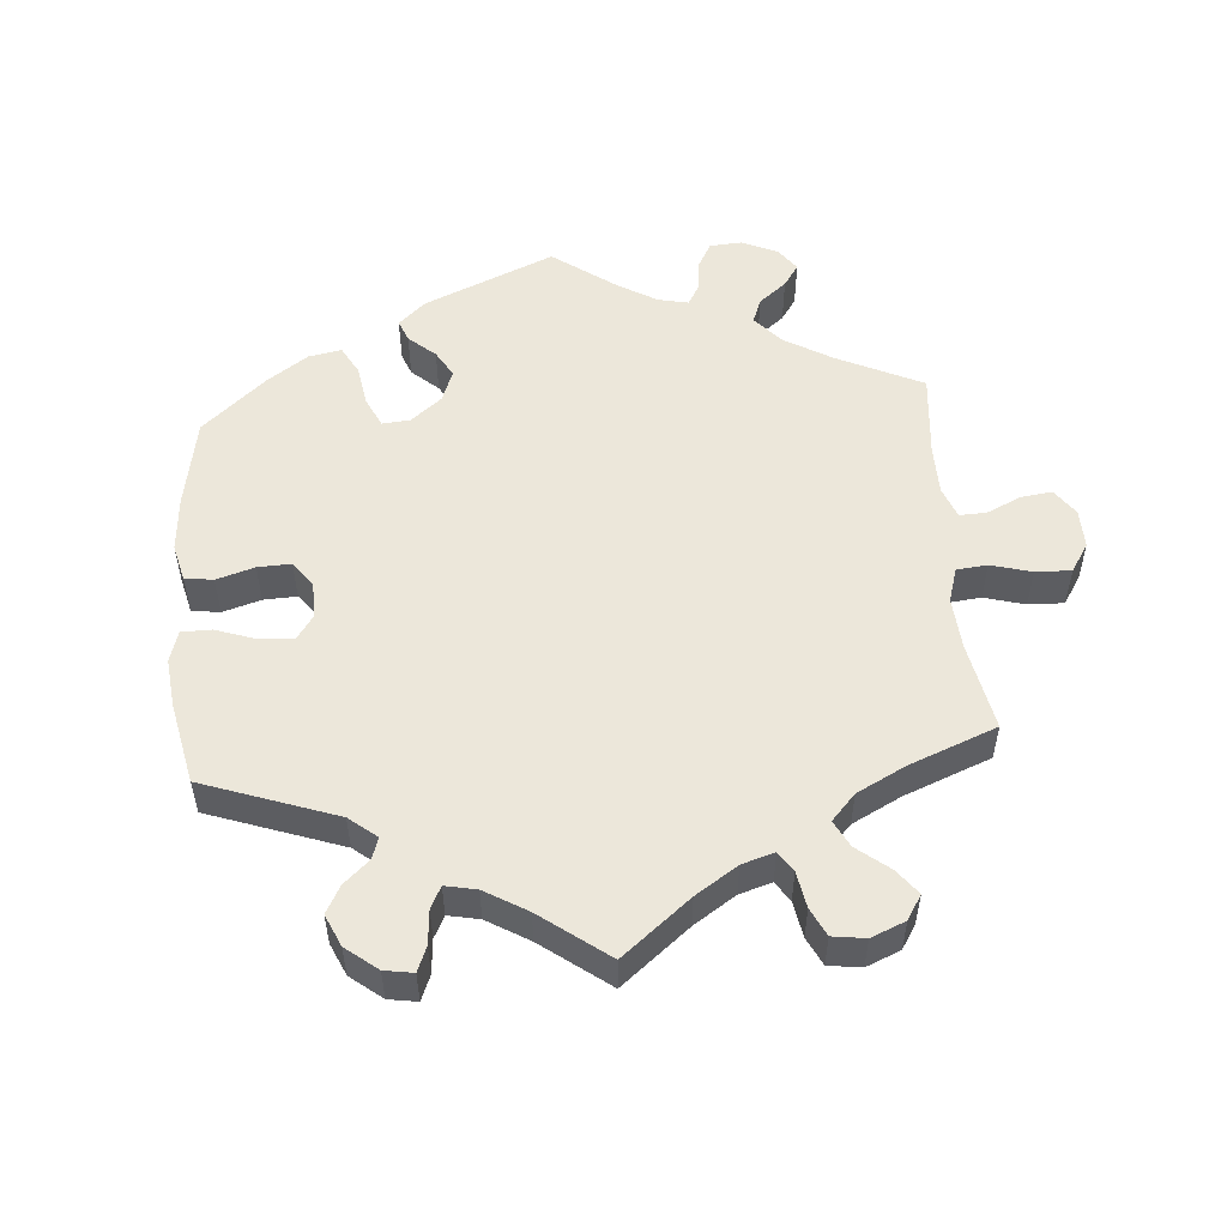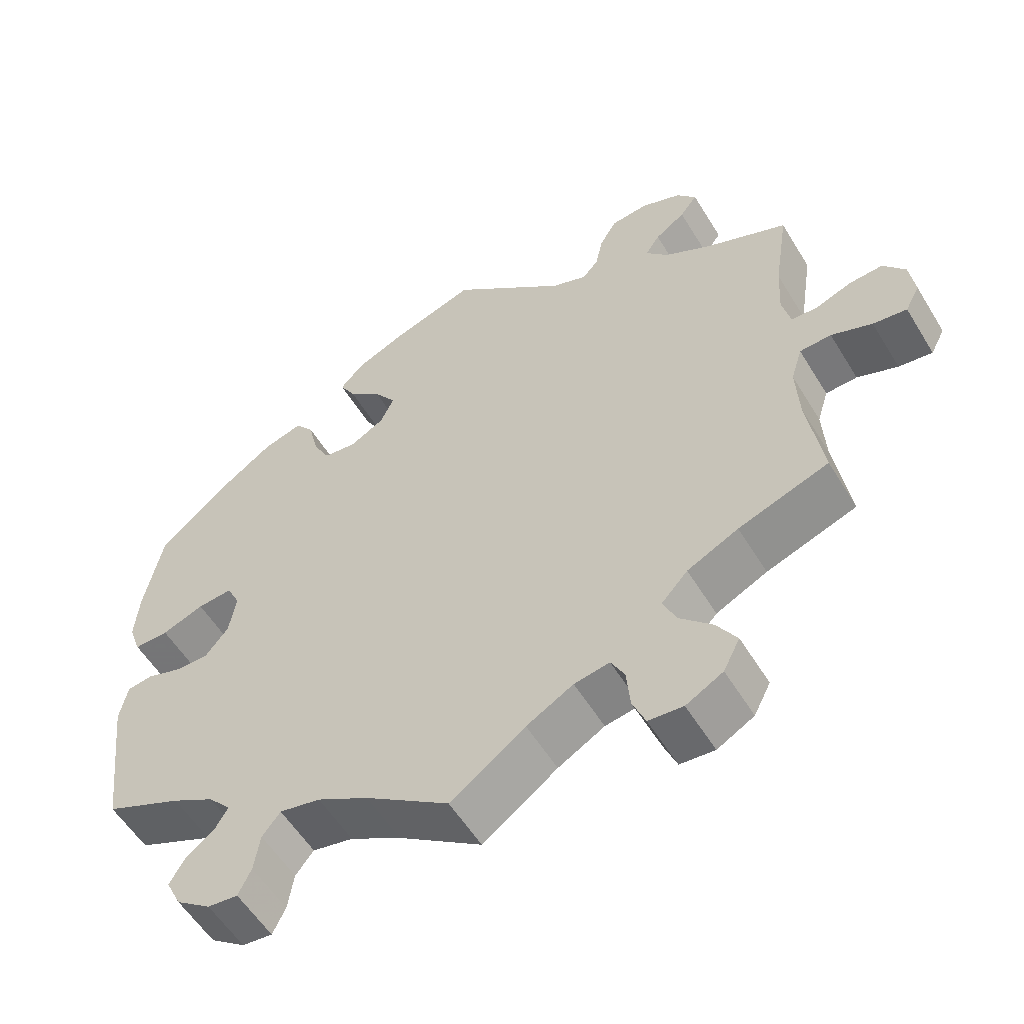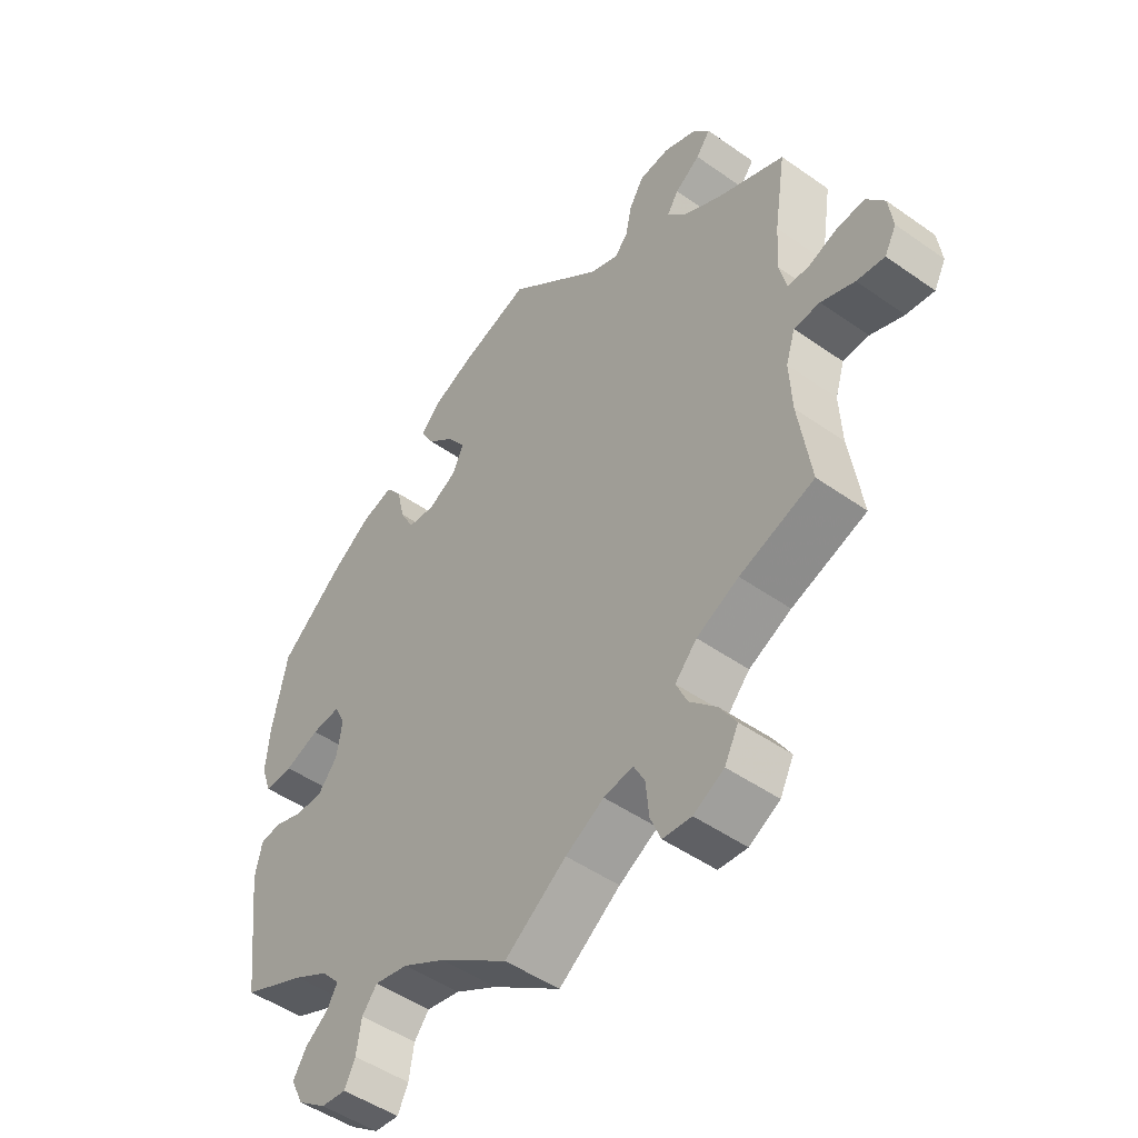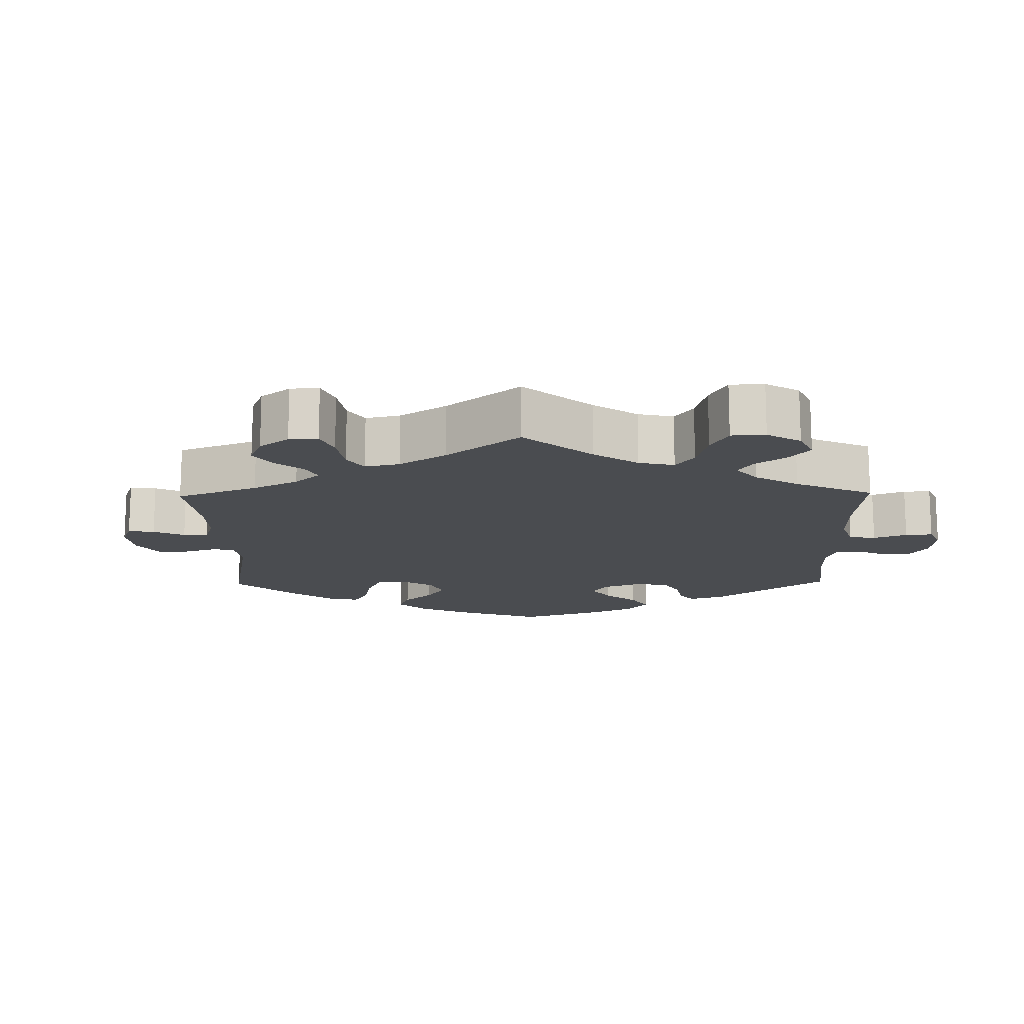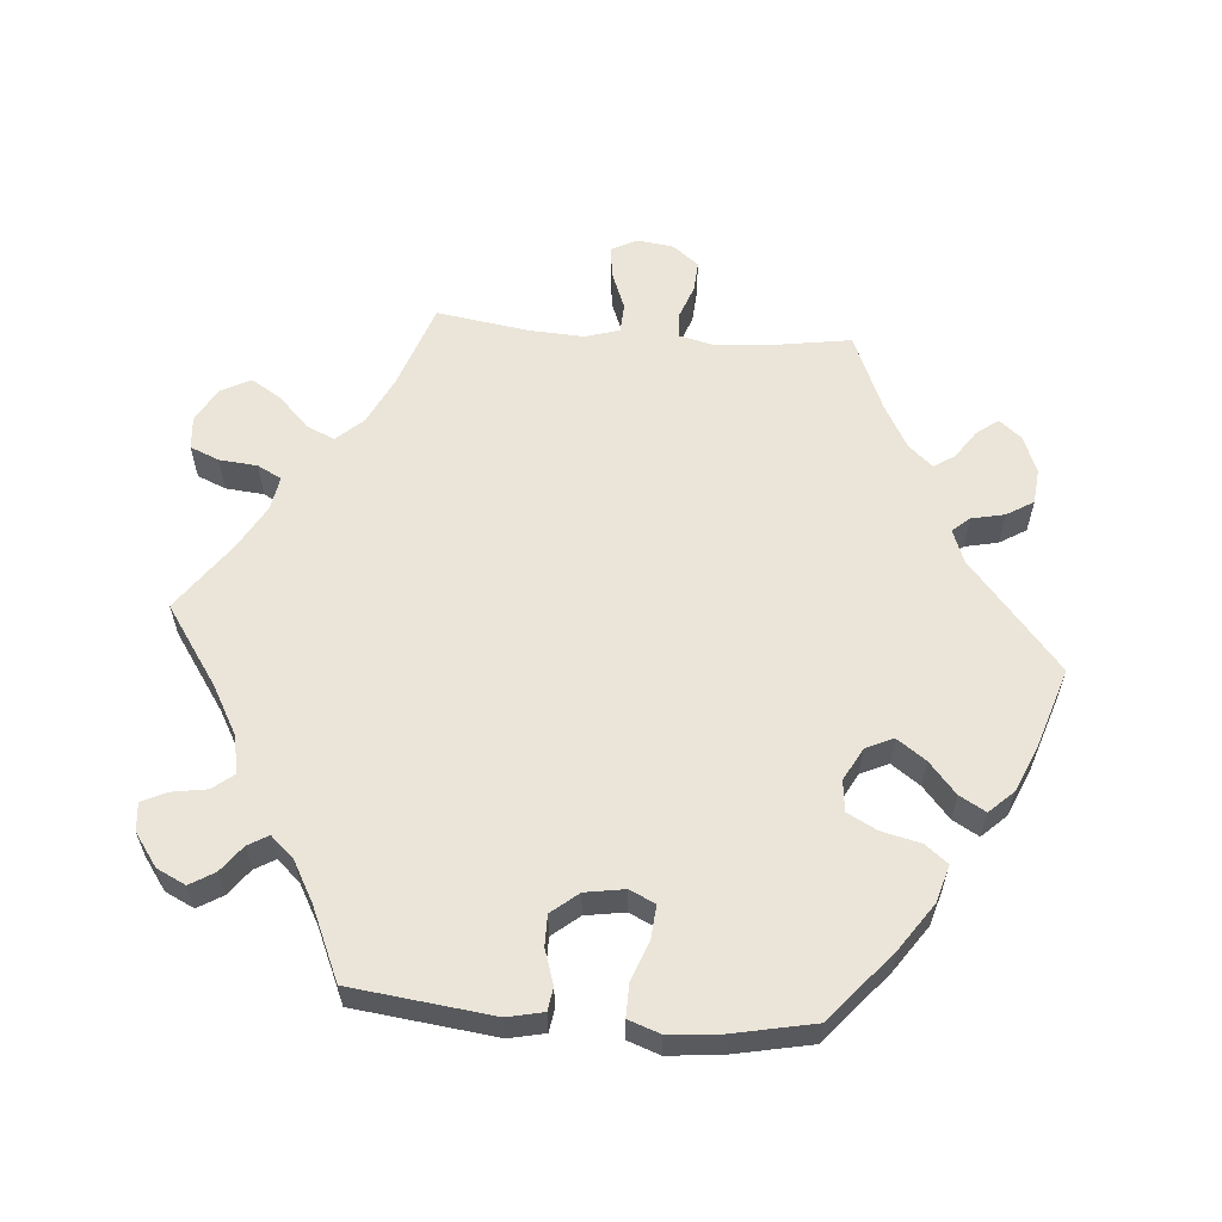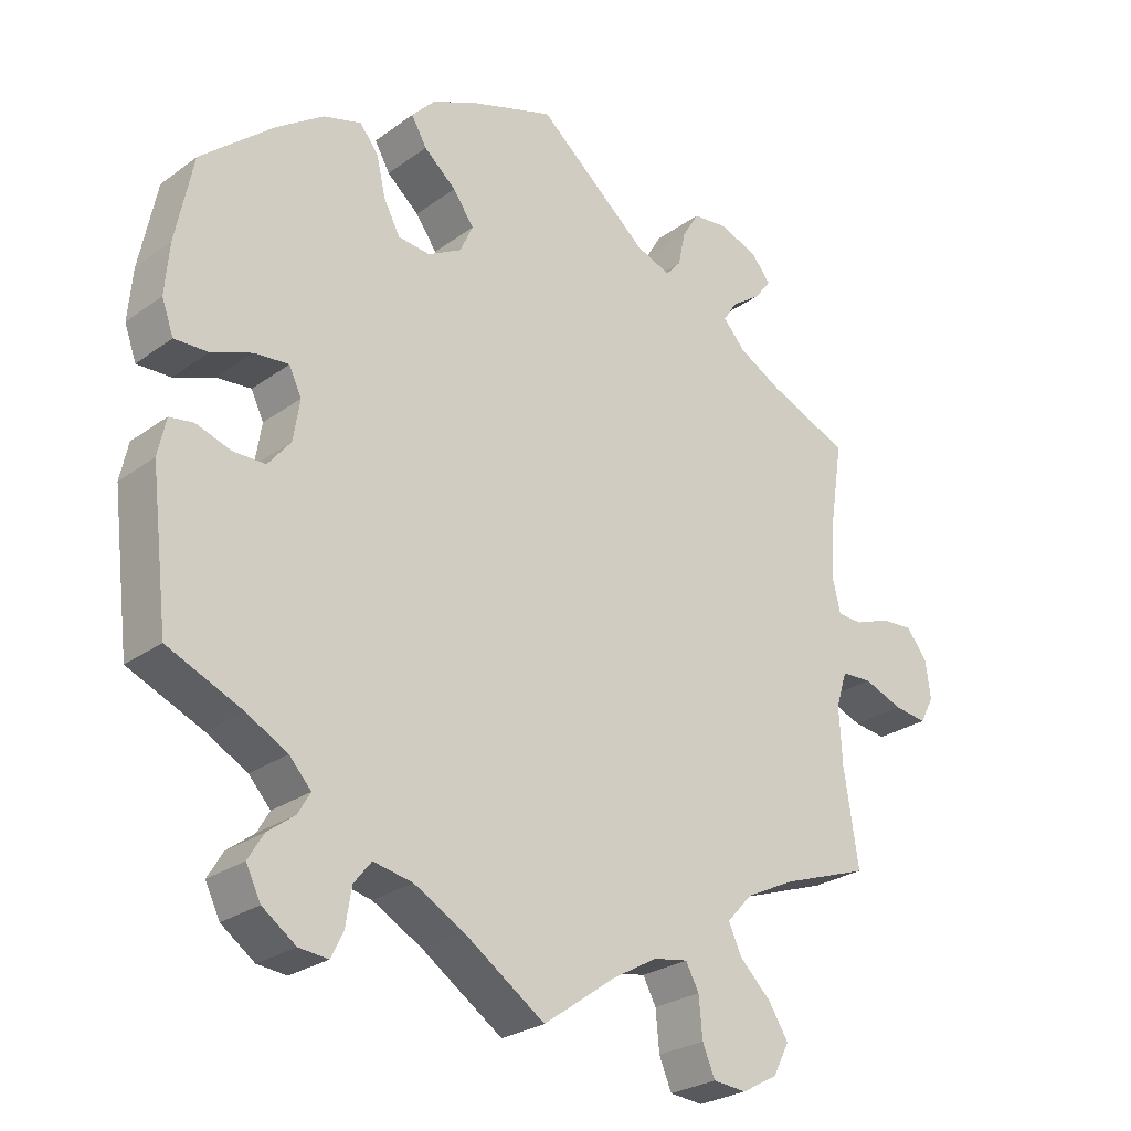
<metadata>
{"format":"obj","ext":"obj","renderer":"f3d","projection":"perspective","resolution":1024,"background":"white","views":[{"elev":52.9,"azim":55.3,"up":"+Y"},{"elev":-55.9,"azim":31.0,"up":"+Z"},{"elev":-48.6,"azim":51.8,"up":"+Z"},{"elev":-14.7,"azim":121.1,"up":"+Y"},{"elev":59.5,"azim":-85.3,"up":"+Y"},{"elev":-26.1,"azim":-41.3,"up":"+Z"}]}
</metadata>
<code>
v 0.38 0.07 -0.331
v 0.312 0.07 -0.364
v 0.277 0.07 -0.402
v 0.295 0.07 -0.442
v 0.338 0.07 -0.484
v 0.365 0.07 -0.527
v 0.343 0.07 -0.57
v 0.294 0.07 -0.597
v 0.248 0.07 -0.593
v 0.231 0.07 -0.552
v 0.226 0.07 -0.498
v 0.208 0.07 -0.464
v 0.161 0.07 -0.472
v 0.099 0.07 -0.507
v 0 0.07 -0.578
v -0.111 0.07 -0.502
v -0.179 0.07 -0.464
v -0.233 0.07 -0.453
v -0.257 0.07 -0.483
v -0.265 0.07 -0.533
v -0.282 0.07 -0.568
v -0.322 0.07 -0.564
v -0.368 0.07 -0.531
v -0.388 0.07 -0.49
v -0.367 0.07 -0.455
v -0.33 0.07 -0.427
v -0.313 0.07 -0.398
v -0.343 0.07 -0.365
v -0.399 0.07 -0.334
v -0.501 0.07 -0.289
v -0.525 0.07 -0.089
v -0.514 0.07 -0.038
v -0.481 0.07 -0.033
v -0.433 0.07 -0.049
v -0.389 0.07 -0.049
v -0.358 0.07 -0.011
v -0.349 0.07 0.045
v -0.366 0.07 0.081
v -0.413 0.07 0.077
v -0.469 0.07 0.056
v -0.515 0.07 0.055
v -0.531 0.07 0.1
v -0.525 0.07 0.17
v -0.501 0.07 0.288
v -0.401 0.07 0.373
v -0.336 0.07 0.418
v -0.284 0.07 0.433
v -0.259 0.07 0.401
v -0.246 0.07 0.346
v -0.224 0.07 0.304
v -0.18 0.07 0.299
v -0.134 0.07 0.324
v -0.116 0.07 0.363
v -0.145 0.07 0.404
v -0.189 0.07 0.442
v -0.21 0.07 0.479
v -0.178 0.07 0.513
v -0.114 0.07 0.541
v -0.001 0.07 0.578
v 0.152 0.07 0.448
v 0.199 0.07 0.43
v 0.22 0.07 0.454
v 0.23 0.07 0.501
v 0.253 0.07 0.539
v 0.302 0.07 0.544
v 0.355 0.07 0.523
v 0.381 0.07 0.491
v 0.358 0.07 0.461
v 0.318 0.07 0.433
v 0.299 0.07 0.404
v 0.329 0.07 0.37
v 0.39 0.07 0.336
v 0.5 0.07 0.289
v 0.481 0.07 0.167
v 0.477 0.07 0.096
v 0.488 0.07 0.049
v 0.522 0.07 0.047
v 0.571 0.07 0.065
v 0.615 0.07 0.068
v 0.644 0.07 0.031
v 0.651 0.07 -0.021
v 0.632 0.07 -0.057
v 0.587 0.07 -0.051
v 0.533 0.07 -0.03
v 0.491 0.07 -0.032
v 0.476 0.07 -0.08
v 0.48 0.07 -0.158
v 0.5 0.07 -0.289
v 0.38 0 -0.331
v 0.312 0 -0.364
v 0.277 0 -0.402
v 0.295 0 -0.442
v 0.338 0 -0.484
v 0.365 0 -0.527
v 0.343 0 -0.57
v 0.294 0 -0.597
v 0.248 0 -0.593
v 0.231 0 -0.552
v 0.226 0 -0.498
v 0.208 0 -0.464
v 0.161 0 -0.472
v 0.099 0 -0.507
v 0 0 -0.578
v -0.111 0 -0.502
v -0.179 0 -0.464
v -0.233 0 -0.453
v -0.257 0 -0.483
v -0.265 0 -0.533
v -0.282 0 -0.568
v -0.322 0 -0.564
v -0.368 0 -0.531
v -0.388 0 -0.49
v -0.367 0 -0.455
v -0.33 0 -0.427
v -0.313 0 -0.398
v -0.343 0 -0.365
v -0.399 0 -0.334
v -0.501 0 -0.289
v -0.525 0 -0.089
v -0.514 0 -0.038
v -0.481 0 -0.033
v -0.433 0 -0.049
v -0.389 0 -0.049
v -0.358 0 -0.011
v -0.349 0 0.045
v -0.366 0 0.081
v -0.413 0 0.077
v -0.469 0 0.056
v -0.515 0 0.055
v -0.531 0 0.1
v -0.525 0 0.17
v -0.501 0 0.288
v -0.401 0 0.373
v -0.336 0 0.418
v -0.284 0 0.433
v -0.259 0 0.401
v -0.246 0 0.346
v -0.224 0 0.304
v -0.18 0 0.299
v -0.134 0 0.324
v -0.116 0 0.363
v -0.145 0 0.404
v -0.189 0 0.442
v -0.21 0 0.479
v -0.178 0 0.513
v -0.114 0 0.541
v -0.001 0 0.578
v 0.152 0 0.448
v 0.199 0 0.43
v 0.22 0 0.454
v 0.23 0 0.501
v 0.253 0 0.539
v 0.302 0 0.544
v 0.355 0 0.523
v 0.381 0 0.491
v 0.358 0 0.461
v 0.318 0 0.433
v 0.299 0 0.404
v 0.329 0 0.37
v 0.39 0 0.336
v 0.5 0 0.289
v 0.481 0 0.167
v 0.477 0 0.096
v 0.488 0 0.049
v 0.522 0 0.047
v 0.571 0 0.065
v 0.615 0 0.068
v 0.644 0 0.031
v 0.651 0 -0.021
v 0.632 0 -0.057
v 0.587 0 -0.051
v 0.533 0 -0.03
v 0.491 0 -0.032
v 0.476 0 -0.08
v 0.48 0 -0.158
v 0.5 0 -0.289
f 87 88 1
f 86 87 1 2
f 85 86 2 3
f 81 82 83 84
f 81 84 85
f 80 81 85
f 77 78 79 80
f 76 77 80 85
f 75 76 85 3
f 72 73 74
f 71 72 74 75
f 70 71 75 3
f 66 67 68 69
f 66 69 70
f 65 66 70
f 62 63 64 65
f 61 62 65 70
f 57 58 59 60
f 57 60 61
f 54 55 56 57
f 53 54 57 61
f 52 53 61 70
f 46 47 48 49
f 46 49 50
f 45 46 50
f 44 45 50
f 43 44 50 51
f 39 40 41 42
f 38 39 42 43
f 31 32 33 34
f 29 30 31 34
f 28 29 34 35
f 27 28 35 36
f 23 24 25 26
f 23 26 27
f 22 23 27
f 19 20 21 22
f 18 19 22 27
f 17 18 27 36
f 14 15 16
f 13 14 16 17
f 12 13 17 36
f 8 9 10 11
f 8 11 12
f 7 8 12
f 4 5 6 7
f 3 4 7 12
f 51 52 70 3
f 38 43 51
f 37 38 51 3
f 3 12 36 37
f 89 176 175
f 90 89 175 174
f 91 90 174 173
f 172 171 170 169
f 173 172 169
f 173 169 168
f 168 167 166 165
f 173 168 165 164
f 91 173 164 163
f 162 161 160
f 163 162 160 159
f 91 163 159 158
f 157 156 155 154
f 158 157 154
f 158 154 153
f 153 152 151 150
f 158 153 150 149
f 148 147 146 145
f 149 148 145
f 145 144 143 142
f 149 145 142 141
f 158 149 141 140
f 137 136 135 134
f 138 137 134
f 138 134 133
f 138 133 132
f 139 138 132 131
f 130 129 128 127
f 131 130 127 126
f 122 121 120 119
f 122 119 118 117
f 123 122 117 116
f 124 123 116 115
f 114 113 112 111
f 115 114 111
f 115 111 110
f 110 109 108 107
f 115 110 107 106
f 124 115 106 105
f 104 103 102
f 105 104 102 101
f 124 105 101 100
f 99 98 97 96
f 100 99 96
f 100 96 95
f 95 94 93 92
f 100 95 92 91
f 91 158 140 139
f 139 131 126
f 91 139 126 125
f 125 124 100 91
f 1 89 90 2
f 2 90 91 3
f 3 91 92 4
f 4 92 93 5
f 5 93 94 6
f 6 94 95 7
f 7 95 96 8
f 8 96 97 9
f 9 97 98 10
f 10 98 99 11
f 11 99 100 12
f 12 100 101 13
f 13 101 102 14
f 14 102 103 15
f 15 103 104 16
f 16 104 105 17
f 17 105 106 18
f 18 106 107 19
f 19 107 108 20
f 20 108 109 21
f 21 109 110 22
f 22 110 111 23
f 23 111 112 24
f 24 112 113 25
f 25 113 114 26
f 26 114 115 27
f 27 115 116 28
f 28 116 117 29
f 29 117 118 30
f 30 118 119 31
f 31 119 120 32
f 32 120 121 33
f 33 121 122 34
f 34 122 123 35
f 35 123 124 36
f 36 124 125 37
f 37 125 126 38
f 38 126 127 39
f 39 127 128 40
f 40 128 129 41
f 41 129 130 42
f 42 130 131 43
f 43 131 132 44
f 44 132 133 45
f 45 133 134 46
f 46 134 135 47
f 47 135 136 48
f 48 136 137 49
f 49 137 138 50
f 50 138 139 51
f 51 139 140 52
f 52 140 141 53
f 53 141 142 54
f 54 142 143 55
f 55 143 144 56
f 56 144 145 57
f 57 145 146 58
f 58 146 147 59
f 59 147 148 60
f 60 148 149 61
f 61 149 150 62
f 62 150 151 63
f 63 151 152 64
f 64 152 153 65
f 65 153 154 66
f 66 154 155 67
f 67 155 156 68
f 68 156 157 69
f 69 157 158 70
f 70 158 159 71
f 71 159 160 72
f 72 160 161 73
f 73 161 162 74
f 74 162 163 75
f 75 163 164 76
f 76 164 165 77
f 77 165 166 78
f 78 166 167 79
f 79 167 168 80
f 80 168 169 81
f 81 169 170 82
f 82 170 171 83
f 83 171 172 84
f 84 172 173 85
f 85 173 174 86
f 86 174 175 87
f 87 175 176 88
f 88 176 89 1

</code>
